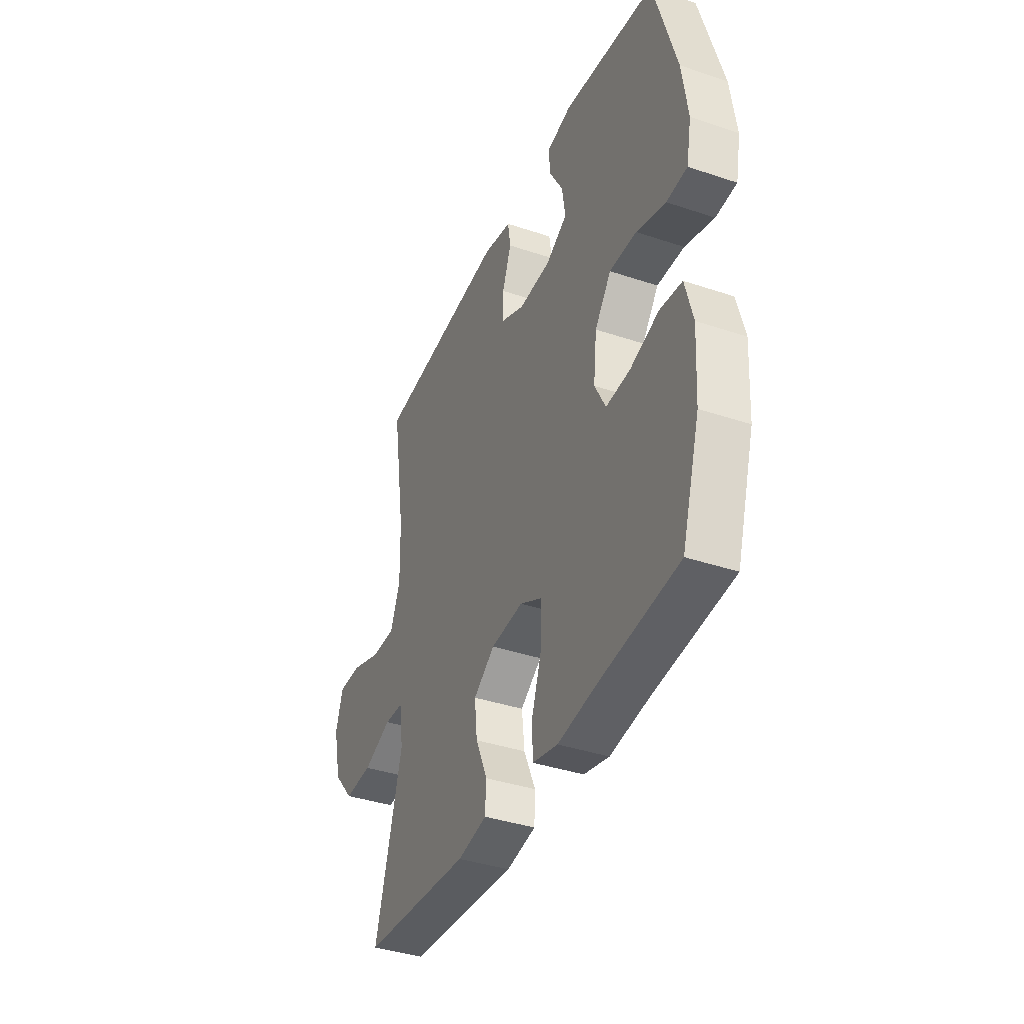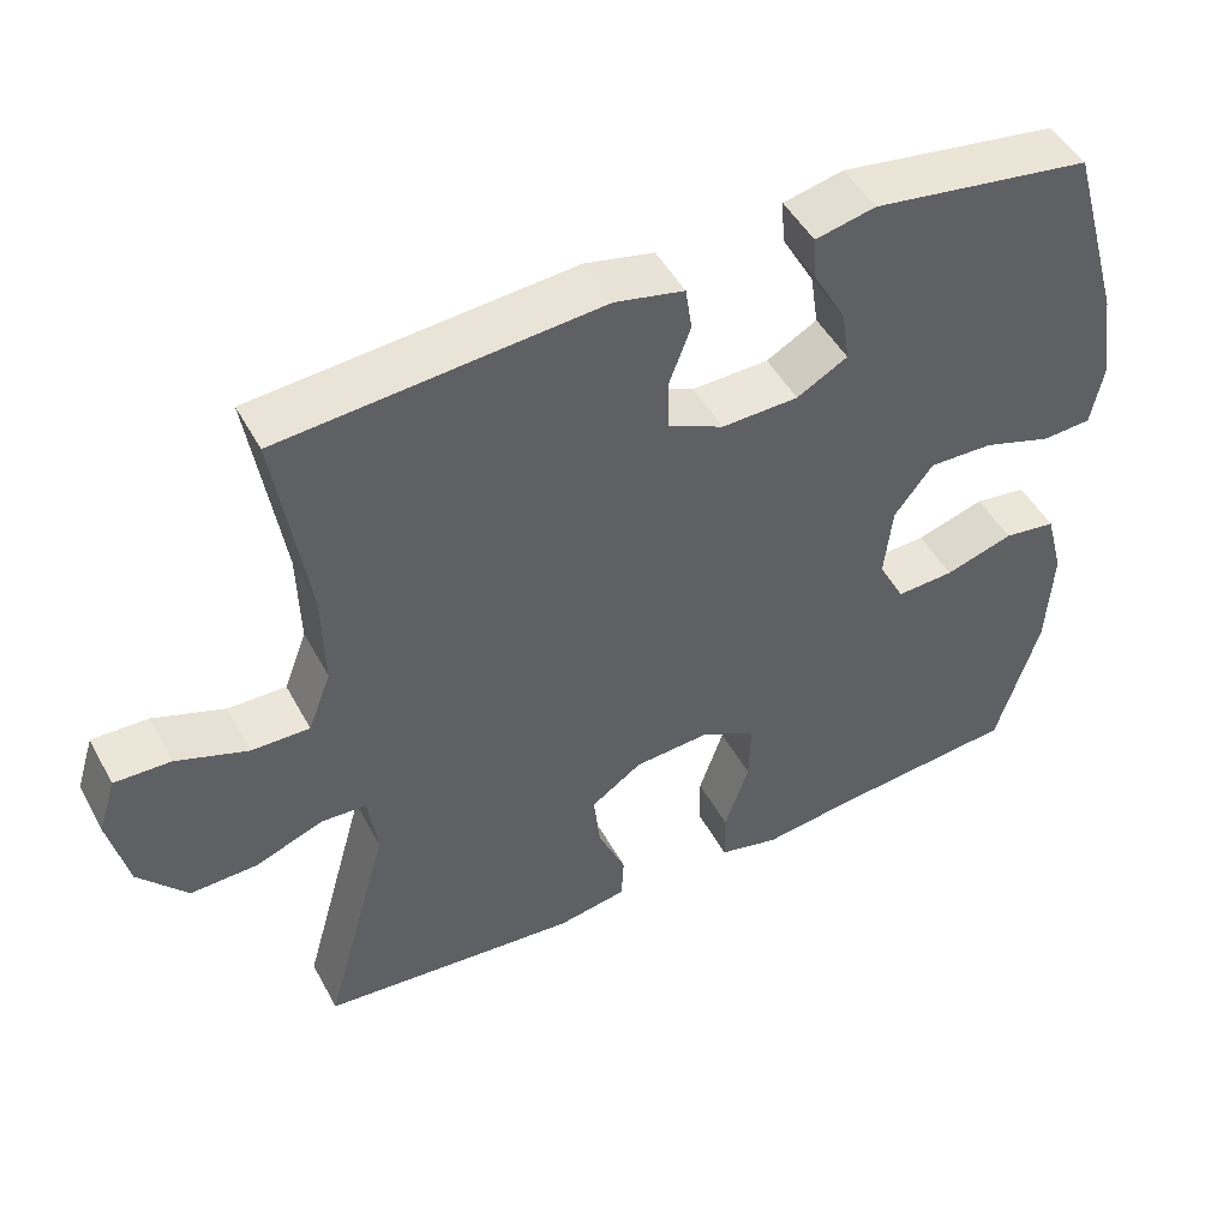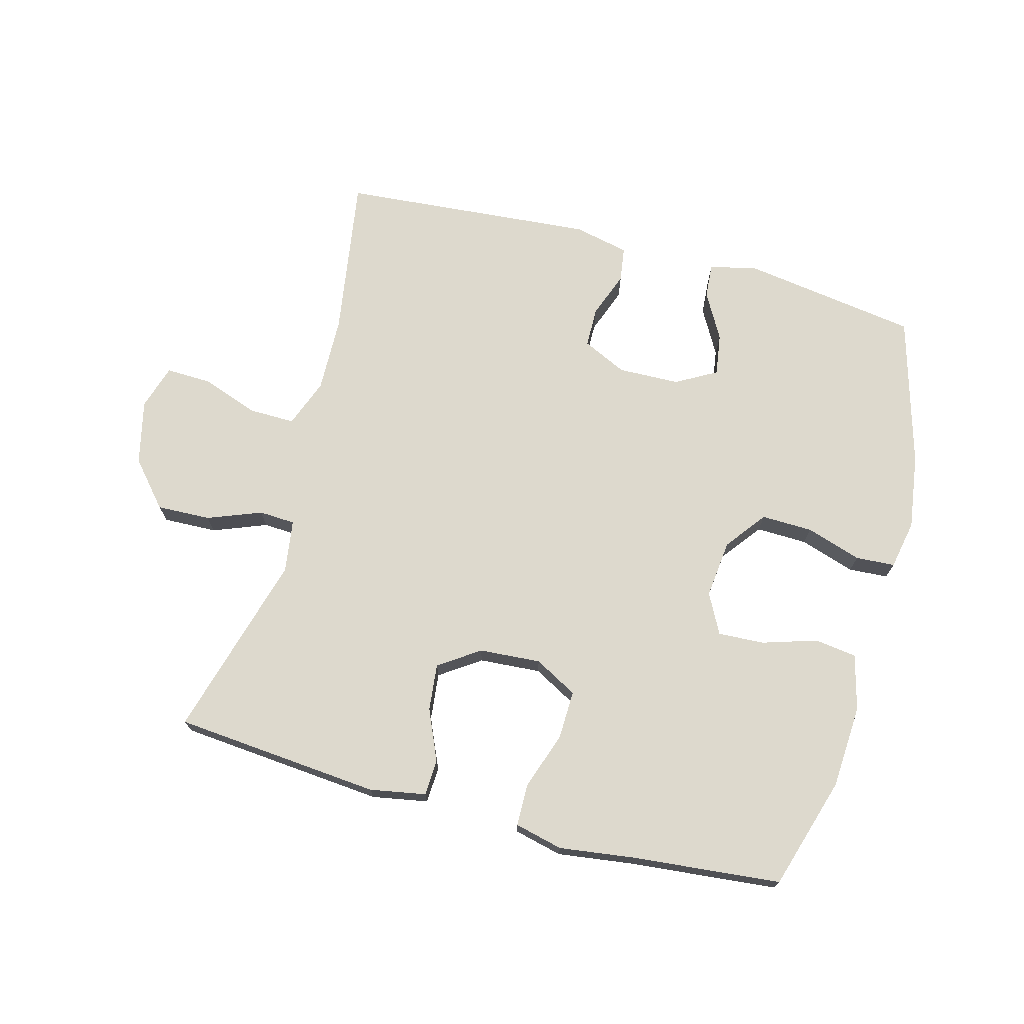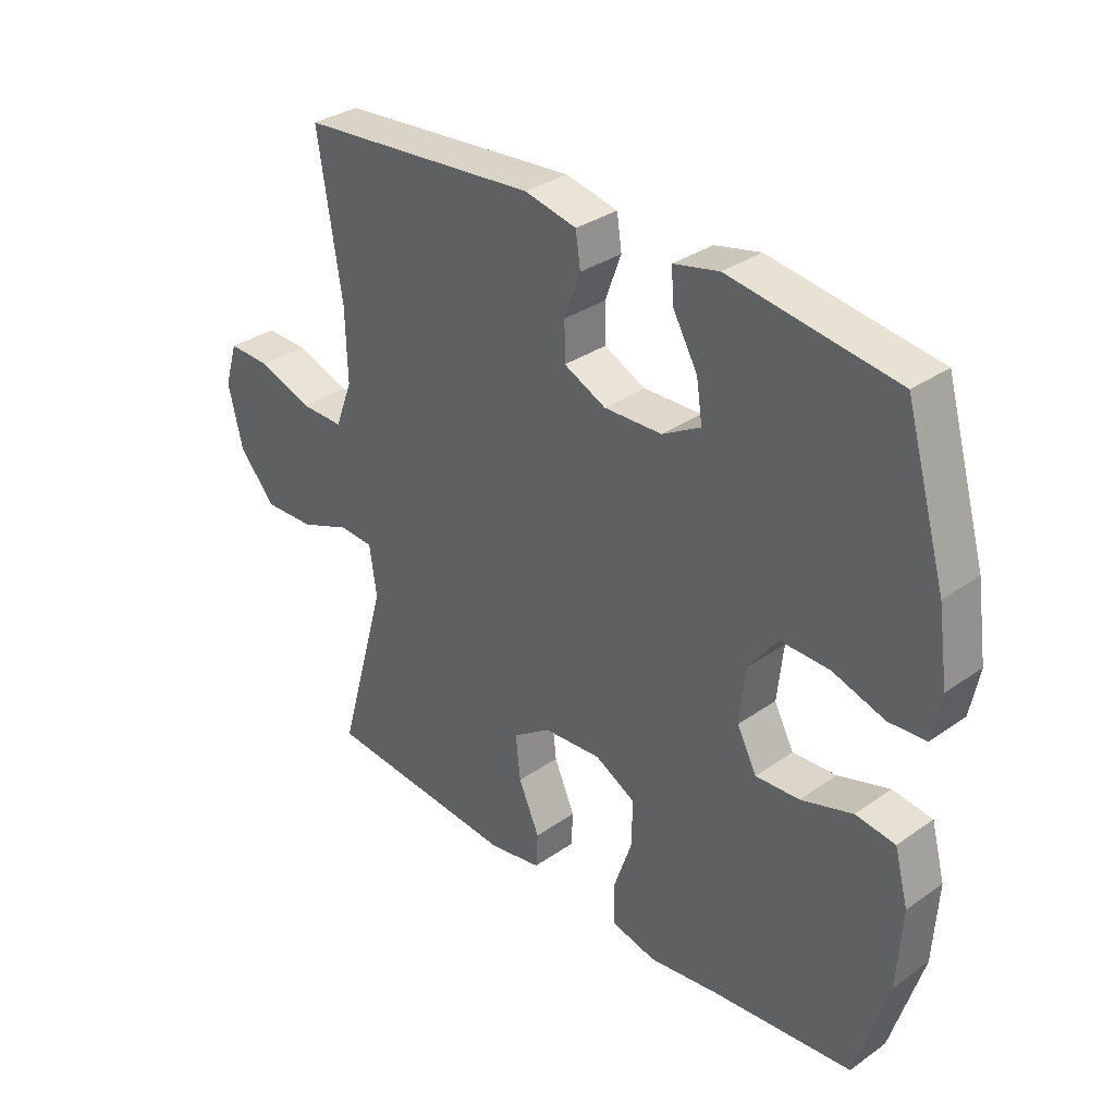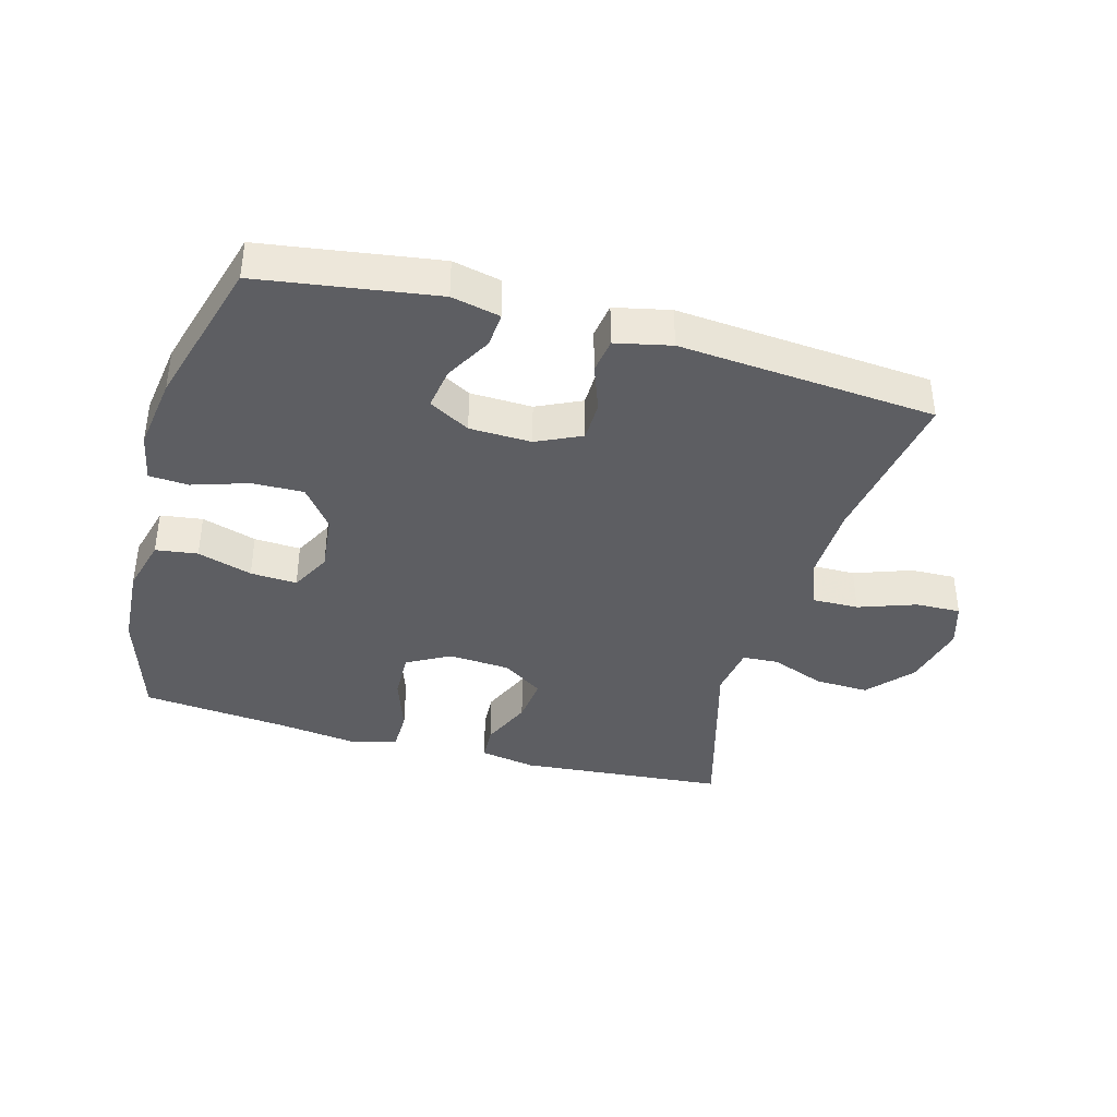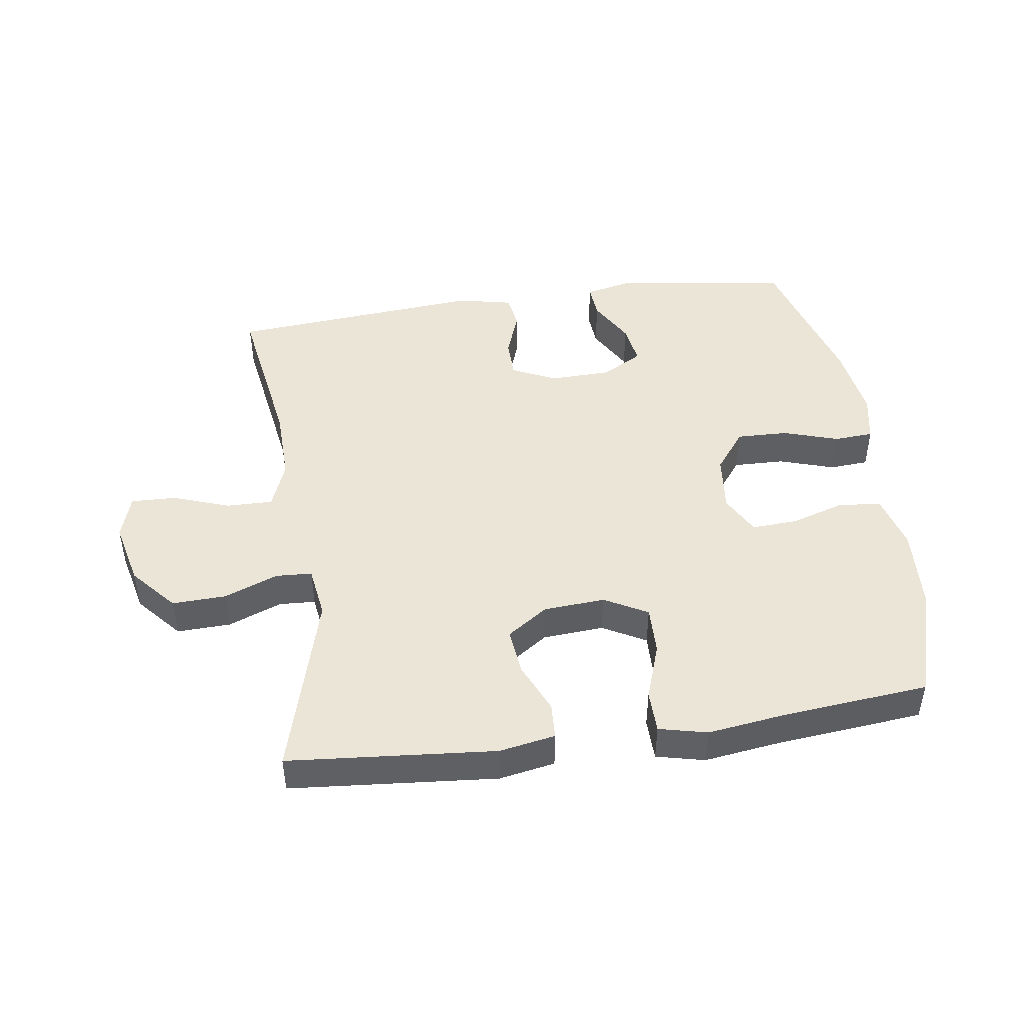
<metadata>
{"format":"obj","ext":"obj","renderer":"f3d","projection":"perspective","resolution":1024,"background":"white","views":[{"elev":-38.6,"azim":-112.9,"up":"+Z"},{"elev":47.9,"azim":152.6,"up":"+Z"},{"elev":72.0,"azim":-164.9,"up":"+Y"},{"elev":32.9,"azim":-134.0,"up":"+Z"},{"elev":-39.1,"azim":-15.5,"up":"+Y"},{"elev":45.9,"azim":171.8,"up":"+Y"}]}
</metadata>
<code>
v -0.5 0.07 -0.5
v -0.554 0.07 -0.323
v -0.562 0.07 -0.191
v -0.539 0.07 -0.104
v -0.473 0.07 -0.095
v -0.387 0.07 -0.122
v -0.314 0.07 -0.126
v -0.281 0.07 -0.063
v -0.291 0.07 0.029
v -0.34 0.07 0.093
v -0.421 0.07 0.091
v -0.508 0.07 0.063
v -0.57 0.07 0.067
v -0.585 0.07 0.144
v -0.568 0.07 0.262
v -0.5 0.07 0.5
v -0.223 0.07 0.541
v -0.147 0.07 0.524
v -0.151 0.07 0.469
v -0.192 0.07 0.396
v -0.202 0.07 0.33
v -0.138 0.07 0.294
v -0.041 0.07 0.291
v 0.029 0.07 0.324
v 0.03 0.07 0.387
v 0.003 0.07 0.46
v 0.011 0.07 0.515
v 0.098 0.07 0.534
v 0.5 0.07 0.5
v 0.46 0.07 0.246
v 0.457 0.07 0.126
v 0.486 0.07 0.05
v 0.559 0.07 0.051
v 0.649 0.07 0.083
v 0.72 0.07 0.085
v 0.742 0.07 0.014
v 0.718 0.07 -0.088
v 0.657 0.07 -0.158
v 0.572 0.07 -0.155
v 0.487 0.07 -0.122
v 0.43 0.07 -0.125
v 0.418 0.07 -0.208
v 0.5 0.07 -0.5
v 0.174 0.07 -0.528
v 0.086 0.07 -0.512
v 0.083 0.07 -0.455
v 0.118 0.07 -0.375
v 0.126 0.07 -0.301
v 0.062 0.07 -0.257
v -0.035 0.07 -0.25
v -0.103 0.07 -0.287
v -0.101 0.07 -0.364
v -0.07 0.07 -0.454
v -0.071 0.07 -0.521
v -0.147 0.07 -0.539
v -0.265 0.07 -0.523
v -0.5 0 -0.5
v -0.554 0 -0.323
v -0.562 0 -0.191
v -0.539 0 -0.104
v -0.473 0 -0.095
v -0.387 0 -0.122
v -0.314 0 -0.126
v -0.281 0 -0.063
v -0.291 0 0.029
v -0.34 0 0.093
v -0.421 0 0.091
v -0.508 0 0.063
v -0.57 0 0.067
v -0.585 0 0.144
v -0.568 0 0.262
v -0.5 0 0.5
v -0.223 0 0.541
v -0.147 0 0.524
v -0.151 0 0.469
v -0.192 0 0.396
v -0.202 0 0.33
v -0.138 0 0.294
v -0.041 0 0.291
v 0.029 0 0.324
v 0.03 0 0.387
v 0.003 0 0.46
v 0.011 0 0.515
v 0.098 0 0.534
v 0.5 0 0.5
v 0.46 0 0.246
v 0.457 0 0.126
v 0.486 0 0.05
v 0.559 0 0.051
v 0.649 0 0.083
v 0.72 0 0.085
v 0.742 0 0.014
v 0.718 0 -0.088
v 0.657 0 -0.158
v 0.572 0 -0.155
v 0.487 0 -0.122
v 0.43 0 -0.125
v 0.418 0 -0.208
v 0.5 0 -0.5
v 0.174 0 -0.528
v 0.086 0 -0.512
v 0.083 0 -0.455
v 0.118 0 -0.375
v 0.126 0 -0.301
v 0.062 0 -0.257
v -0.035 0 -0.25
v -0.103 0 -0.287
v -0.101 0 -0.364
v -0.07 0 -0.454
v -0.071 0 -0.521
v -0.147 0 -0.539
v -0.265 0 -0.523
f 54 55 56
f 53 54 56
f 52 53 56
f 4 5 6
f 3 4 6
f 2 3 6
f 1 2 6
f 56 1 6
f 52 56 6
f 51 52 6
f 50 51 6 7
f 49 50 7 8
f 45 46 47
f 44 45 47
f 43 44 47
f 42 43 47
f 41 42 47 48
f 38 39 40
f 37 38 40
f 36 37 40
f 35 36 40
f 34 35 40
f 33 34 40
f 32 33 40 41
f 41 48 49
f 32 41 49
f 31 32 49
f 28 29 30
f 27 28 30
f 26 27 30
f 25 26 30
f 30 31 49
f 25 30 49
f 24 25 49
f 18 19 20
f 17 18 20
f 16 17 20
f 15 16 20
f 14 15 20
f 13 14 20
f 12 13 20
f 11 12 20
f 10 11 20 21
f 9 10 21 22
f 49 8 9
f 24 49 9
f 23 24 9
f 9 22 23
f 112 111 110
f 112 110 109
f 112 109 108
f 62 61 60
f 62 60 59
f 62 59 58
f 62 58 57
f 62 57 112
f 62 112 108
f 62 108 107
f 63 62 107 106
f 64 63 106 105
f 103 102 101
f 103 101 100
f 103 100 99
f 103 99 98
f 104 103 98 97
f 96 95 94
f 96 94 93
f 96 93 92
f 96 92 91
f 96 91 90
f 96 90 89
f 97 96 89 88
f 105 104 97
f 105 97 88
f 105 88 87
f 86 85 84
f 86 84 83
f 86 83 82
f 86 82 81
f 105 87 86
f 105 86 81
f 105 81 80
f 76 75 74
f 76 74 73
f 76 73 72
f 76 72 71
f 76 71 70
f 76 70 69
f 76 69 68
f 76 68 67
f 77 76 67 66
f 78 77 66 65
f 65 64 105
f 65 105 80
f 65 80 79
f 79 78 65
f 1 57 58 2
f 2 58 59 3
f 3 59 60 4
f 4 60 61 5
f 5 61 62 6
f 6 62 63 7
f 7 63 64 8
f 8 64 65 9
f 9 65 66 10
f 10 66 67 11
f 11 67 68 12
f 12 68 69 13
f 13 69 70 14
f 14 70 71 15
f 15 71 72 16
f 16 72 73 17
f 17 73 74 18
f 18 74 75 19
f 19 75 76 20
f 20 76 77 21
f 21 77 78 22
f 22 78 79 23
f 23 79 80 24
f 24 80 81 25
f 25 81 82 26
f 26 82 83 27
f 27 83 84 28
f 28 84 85 29
f 29 85 86 30
f 30 86 87 31
f 31 87 88 32
f 32 88 89 33
f 33 89 90 34
f 34 90 91 35
f 35 91 92 36
f 36 92 93 37
f 37 93 94 38
f 38 94 95 39
f 39 95 96 40
f 40 96 97 41
f 41 97 98 42
f 42 98 99 43
f 43 99 100 44
f 44 100 101 45
f 45 101 102 46
f 46 102 103 47
f 47 103 104 48
f 48 104 105 49
f 49 105 106 50
f 50 106 107 51
f 51 107 108 52
f 52 108 109 53
f 53 109 110 54
f 54 110 111 55
f 55 111 112 56
f 56 112 57 1

</code>
